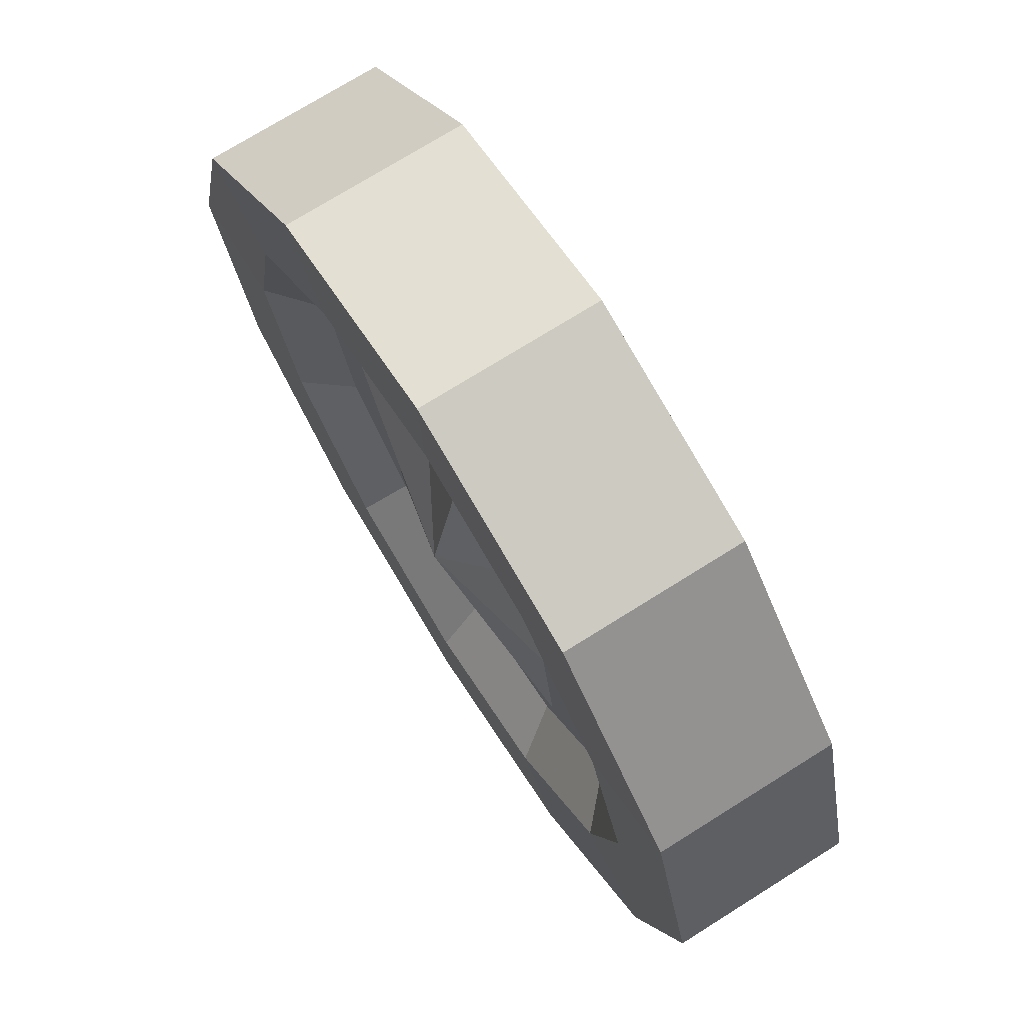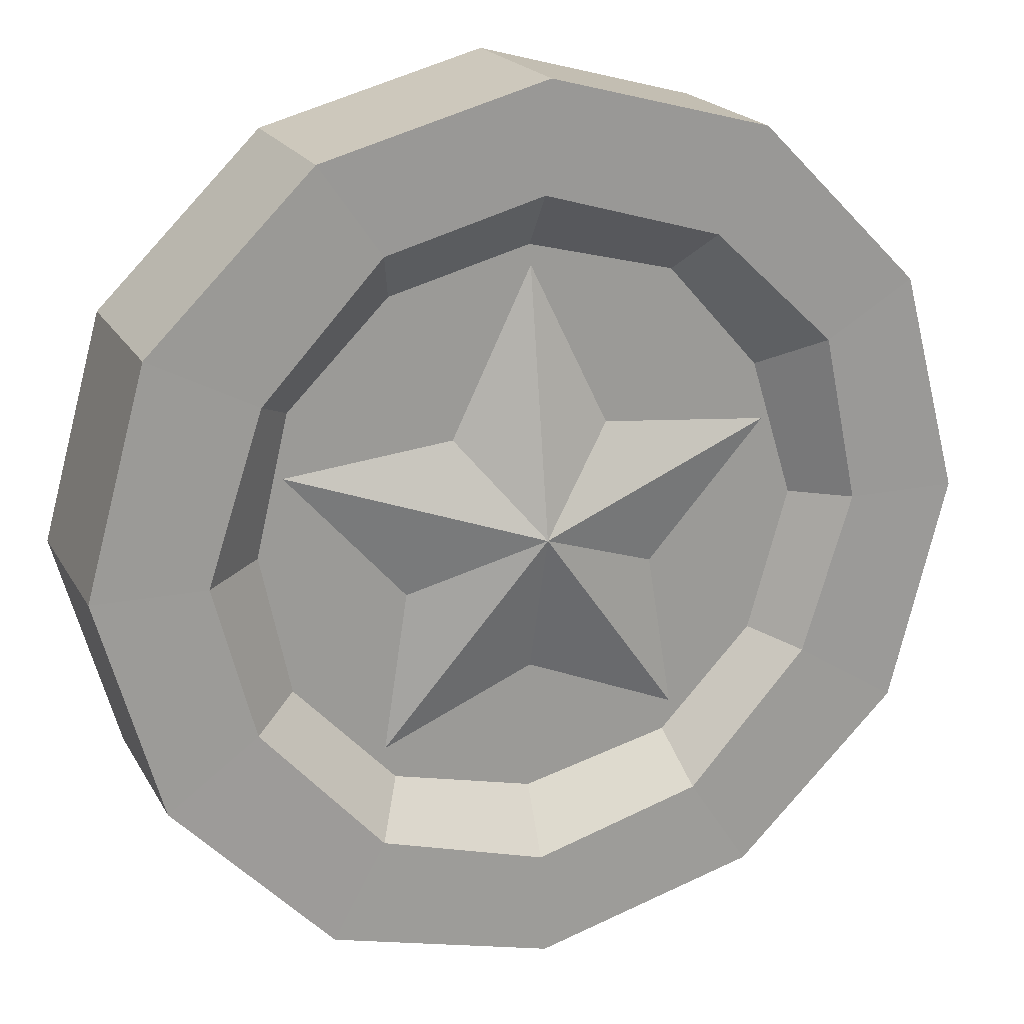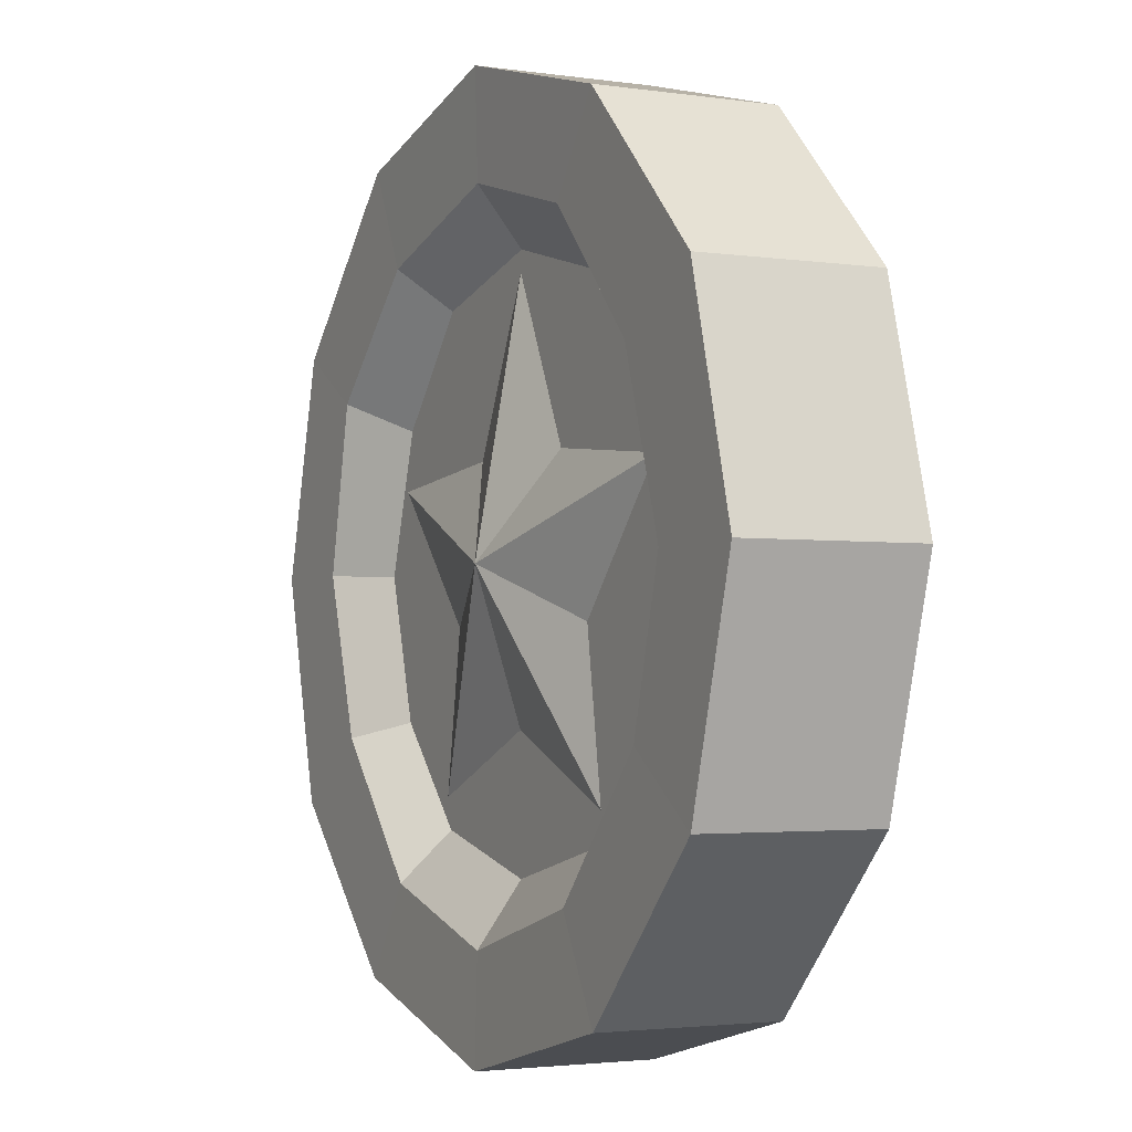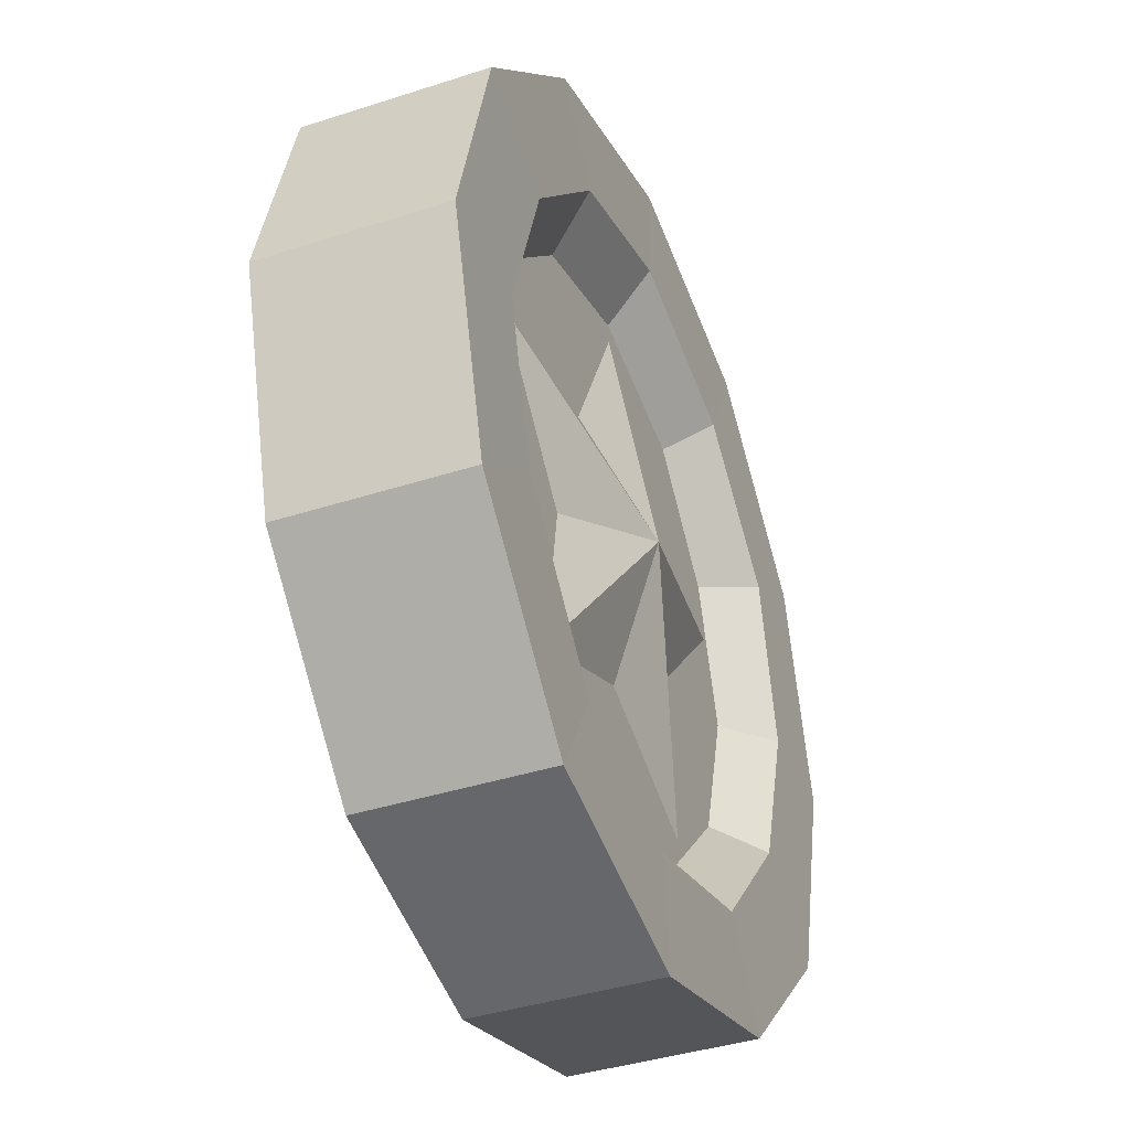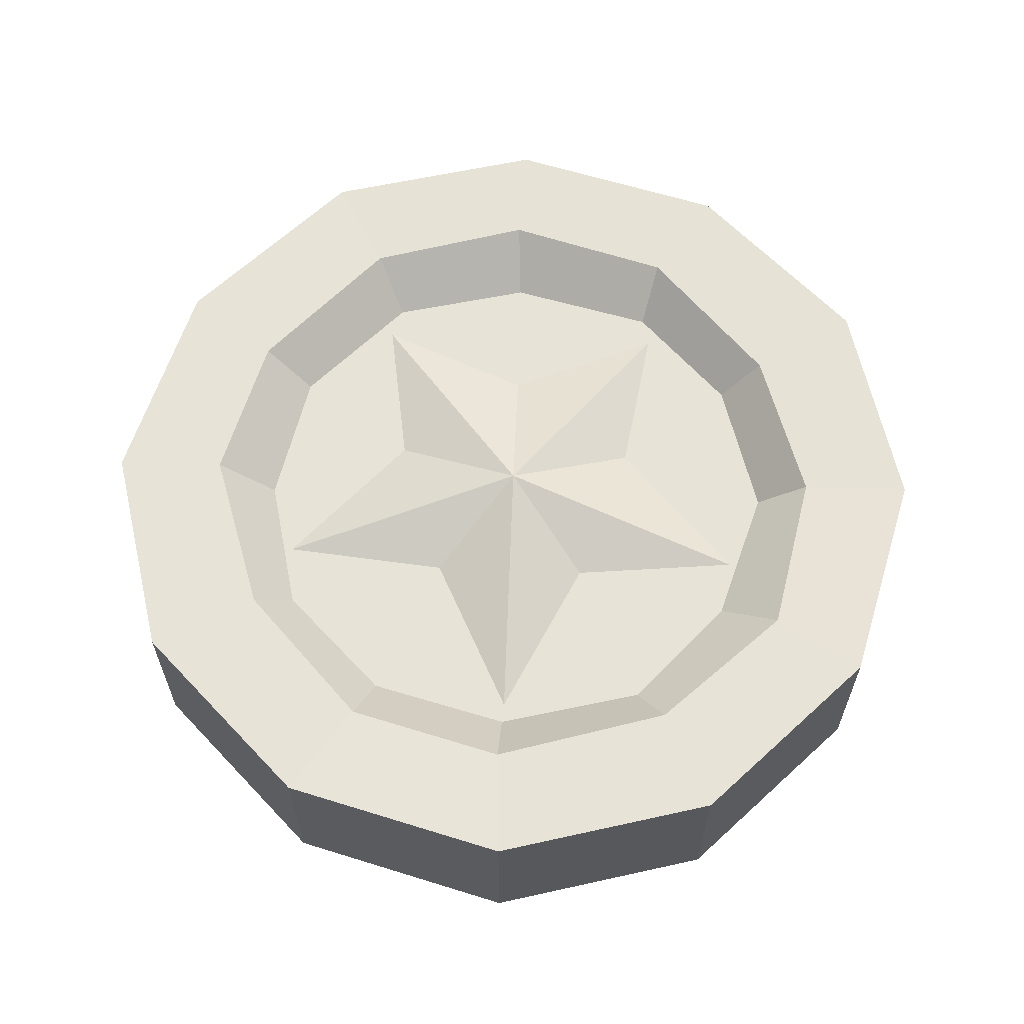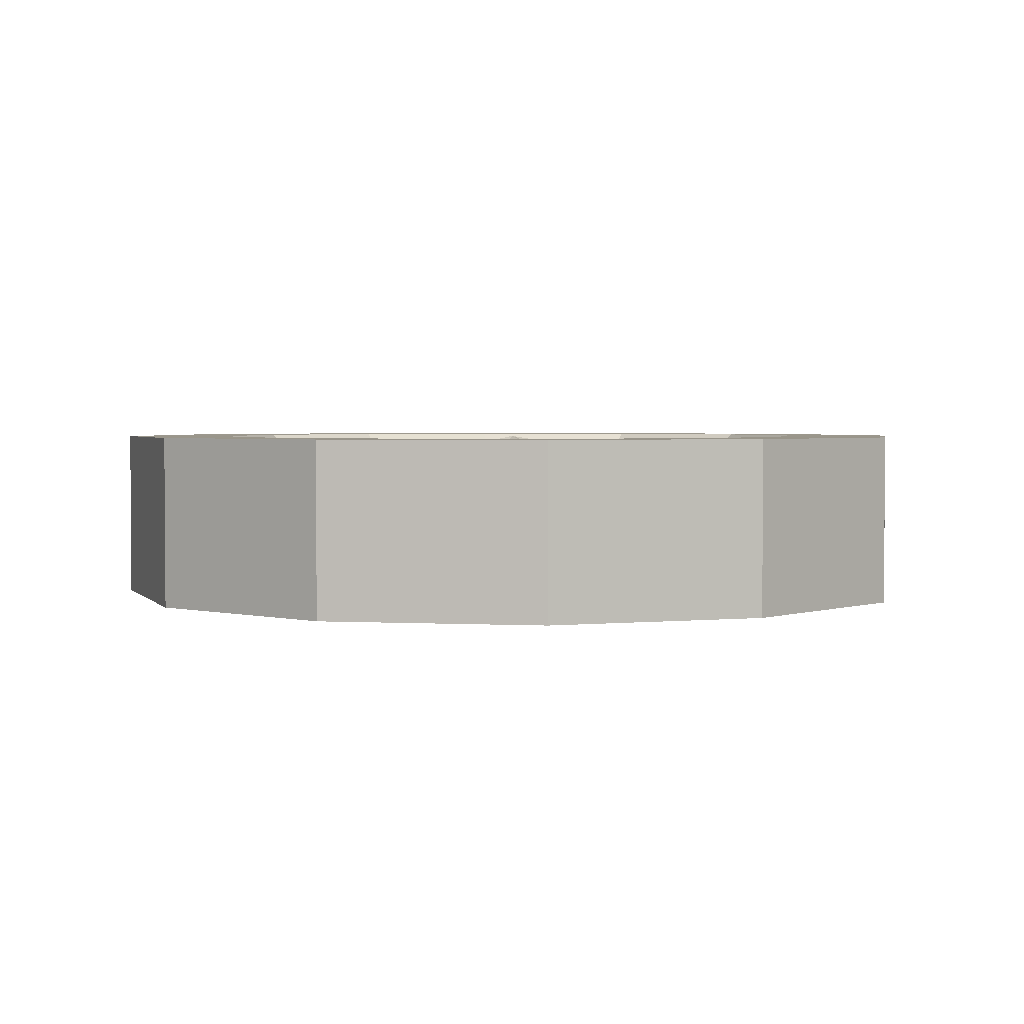
<metadata>
{"format":"obj","ext":"obj","renderer":"f3d","projection":"perspective","resolution":1024,"background":"white","views":[{"elev":73.4,"azim":57.9,"up":"+Y"},{"elev":20.0,"azim":158.3,"up":"+Y"},{"elev":-2.7,"azim":63.0,"up":"+Y"},{"elev":-39.2,"azim":112.1,"up":"+Y"},{"elev":62.3,"azim":-177.8,"up":"+Z"},{"elev":2.6,"azim":-124.4,"up":"+Z"}]}
</metadata>
<code>
v 5.775 -2.397 2
v 6.879 -9.488 2
v 0.009258 -6.577 2
v -6.898 -9.474 2
v -5.748 -2.385 2
v -11.14 3.633 2
v -3.54 4.385 2
v 0.01213 11.72 2
v 3.581 4.378 2
v 11.15 3.61 2
v -1e-06 0 4
v 5.775 -2.397 -2
v 6.879 -9.488 -2
v 0.009258 -6.577 -2
v -6.898 -9.474 -2
v -5.748 -2.385 -2
v -11.14 3.633 -2
v -3.54 4.385 -2
v 0.01213 11.72 -2
v 3.581 4.378 -2
v 11.15 3.61 -2
v -1e-06 0 -4
v 17.26 9.923 4
v 9.943 17.15 4
v -0.06174 19.9 4
v -9.937 17.26 4
v -17.22 9.945 4
v -19.85 0.05231 4
v -17.25 -10.01 4
v -9.963 -17.18 4
v 0.05109 -19.92 4
v 10.05 -17.34 4
v 17.2 -9.887 4
v 19.99 0.004707 4
v 12.51 7.459 4
v 7.196 13.19 4
v 0.179 15.12 4
v -7.753 12.78 4
v -13.27 7.571 4
v -14.85 0.07427 4
v -12.62 -7.069 4
v -7.25 -13.03 4
v 0.2618 -15.2 4
v 7.664 -13.05 4
v 13.15 -6.967 4
v 14.98 -0.06195 4
v 10.88 6.456 2
v 6.378 10.96 2
v 0.07685 12.64 2
v -6.525 10.96 2
v -10.69 6.236 2
v -12.63 -0.01239 2
v -10.8 -6.388 2
v -6.57 -10.82 2
v 0.08441 -12.48 2
v 6.419 -10.93 2
v 11.01 -6.071 2
v 12.35 0.2253 2
v 0 0 2
v 17.26 9.923 -4
v 9.943 17.15 -4
v -0.06174 19.9 -4
v -9.937 17.26 -4
v -17.22 9.945 -4
v -19.85 0.05231 -4
v -17.25 -10.01 -4
v -9.963 -17.18 -4
v 0.05109 -19.92 -4
v 10.05 -17.34 -4
v 17.2 -9.887 -4
v 19.99 0.004707 -4
v 12.51 7.459 -4
v 7.196 13.19 -4
v 0.179 15.12 -4
v -7.753 12.78 -4
v -13.27 7.571 -4
v -14.85 0.07427 -4
v -12.62 -7.069 -4
v -7.25 -13.03 -4
v 0.2618 -15.2 -4
v 7.664 -13.05 -4
v 13.15 -6.967 -4
v 14.98 -0.06195 -4
v 10.88 6.456 -2
v 6.378 10.96 -2
v 0.07685 12.64 -2
v -6.525 10.96 -2
v -10.69 6.236 -2
v -12.63 -0.01239 -2
v -10.8 -6.388 -2
v -6.57 -10.82 -2
v 0.08441 -12.48 -2
v 6.419 -10.93 -2
v 11.01 -6.071 -2
v 12.35 0.2253 -2
v 0 0 -2
f 2 1 11
f 3 2 11
f 4 3 11
f 5 4 11
f 6 5 11
f 7 6 11
f 8 7 11
f 9 8 11
f 10 9 11
f 1 10 11
f 13 22 12
f 14 22 13
f 15 22 14
f 16 22 15
f 17 22 16
f 18 22 17
f 19 22 18
f 20 22 19
f 21 22 20
f 12 22 21
f 23 24 36 35
f 24 25 37 36
f 25 26 38 37
f 26 27 39 38
f 27 28 40 39
f 28 29 41 40
f 29 30 42 41
f 30 31 43 42
f 31 32 44 43
f 32 33 45 44
f 33 34 46 45
f 34 23 35 46
f 35 36 48 47
f 36 37 49 48
f 37 38 50 49
f 38 39 51 50
f 39 40 52 51
f 40 41 53 52
f 41 42 54 53
f 42 43 55 54
f 43 44 56 55
f 44 45 57 56
f 45 46 58 57
f 46 35 47 58
f 47 48 59
f 48 49 59
f 49 50 59
f 50 51 59
f 51 52 59
f 52 53 59
f 53 54 59
f 54 55 59
f 55 56 59
f 56 57 59
f 57 58 59
f 58 47 59
f 26 63 64 27
f 25 62 63 26
f 24 61 62 25
f 23 60 61 24
f 34 71 60 23
f 33 70 71 34
f 32 69 70 33
f 31 68 69 32
f 30 67 68 31
f 29 66 67 30
f 28 65 66 29
f 27 64 65 28
f 60 72 73 61
f 61 73 74 62
f 62 74 75 63
f 63 75 76 64
f 64 76 77 65
f 65 77 78 66
f 66 78 79 67
f 67 79 80 68
f 68 80 81 69
f 69 81 82 70
f 70 82 83 71
f 71 83 72 60
f 72 84 85 73
f 73 85 86 74
f 74 86 87 75
f 75 87 88 76
f 76 88 89 77
f 77 89 90 78
f 78 90 91 79
f 79 91 92 80
f 80 92 93 81
f 81 93 94 82
f 82 94 95 83
f 83 95 84 72
f 84 96 85
f 85 96 86
f 86 96 87
f 87 96 88
f 88 96 89
f 89 96 90
f 90 96 91
f 91 96 92
f 92 96 93
f 93 96 94
f 94 96 95
f 95 96 84

</code>
